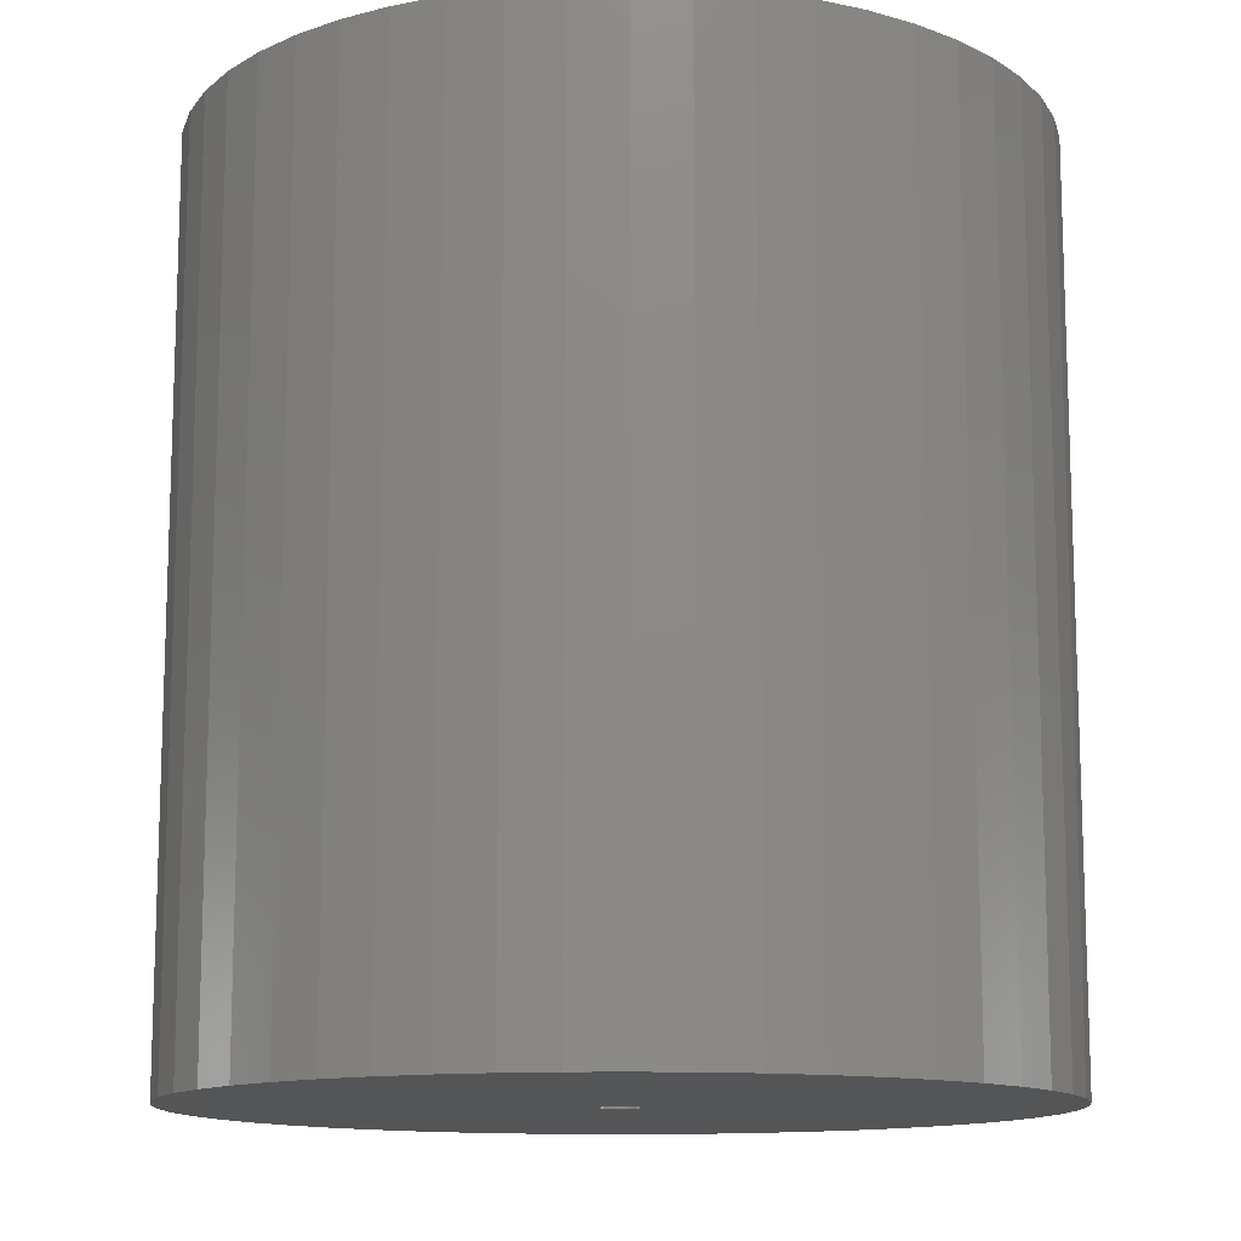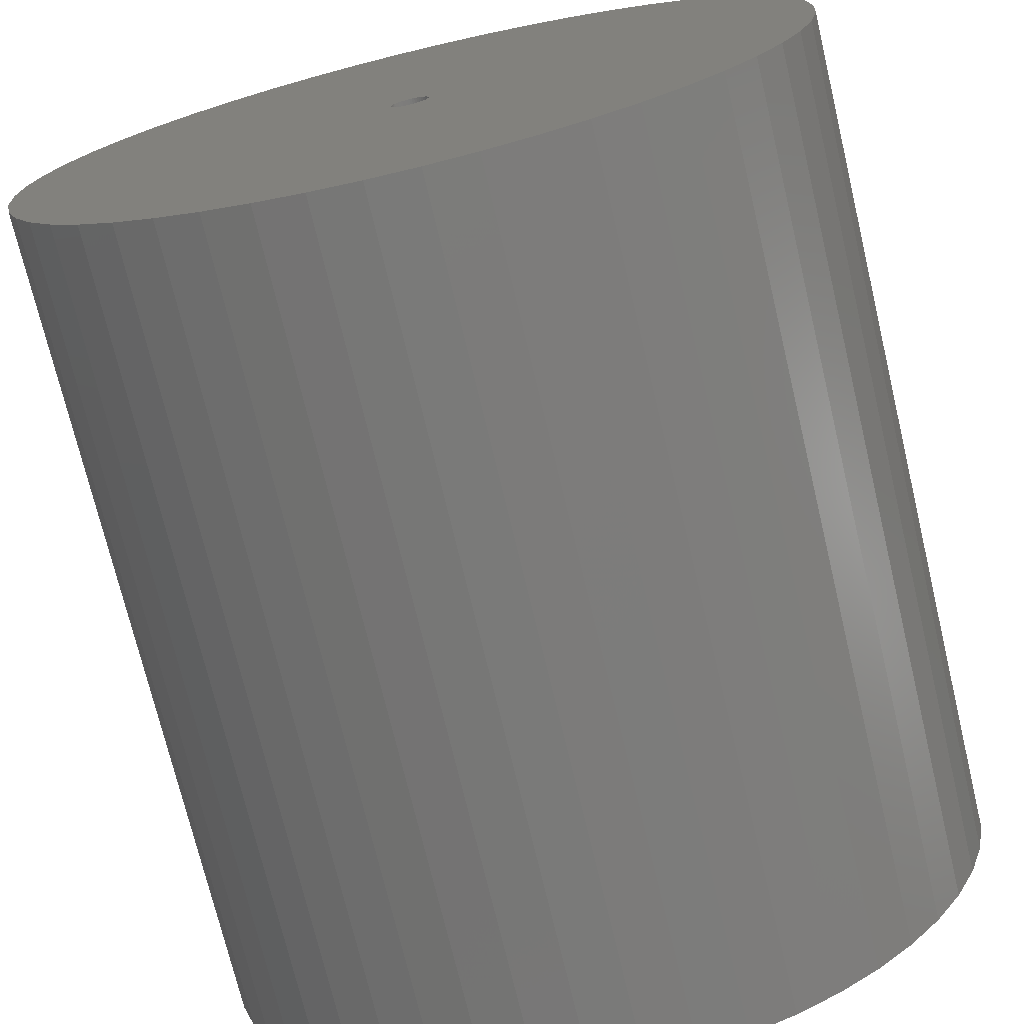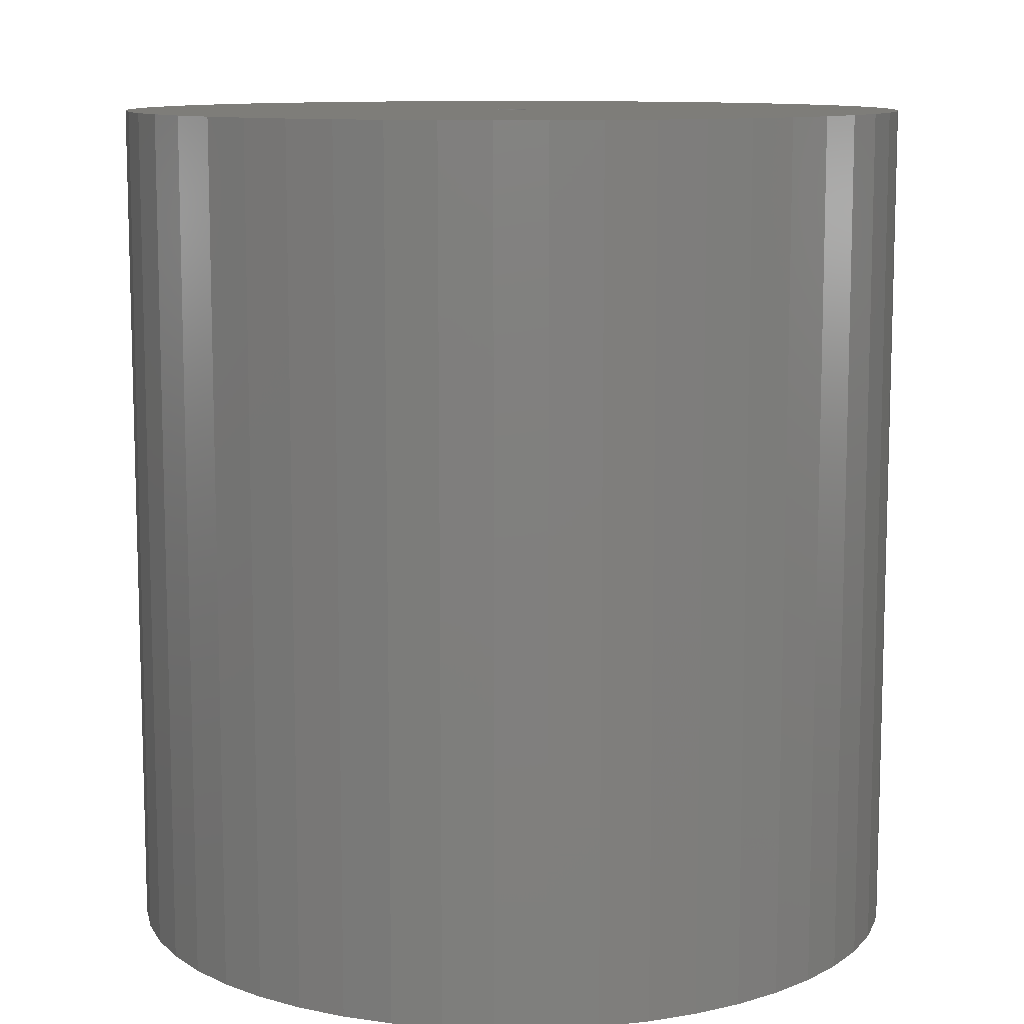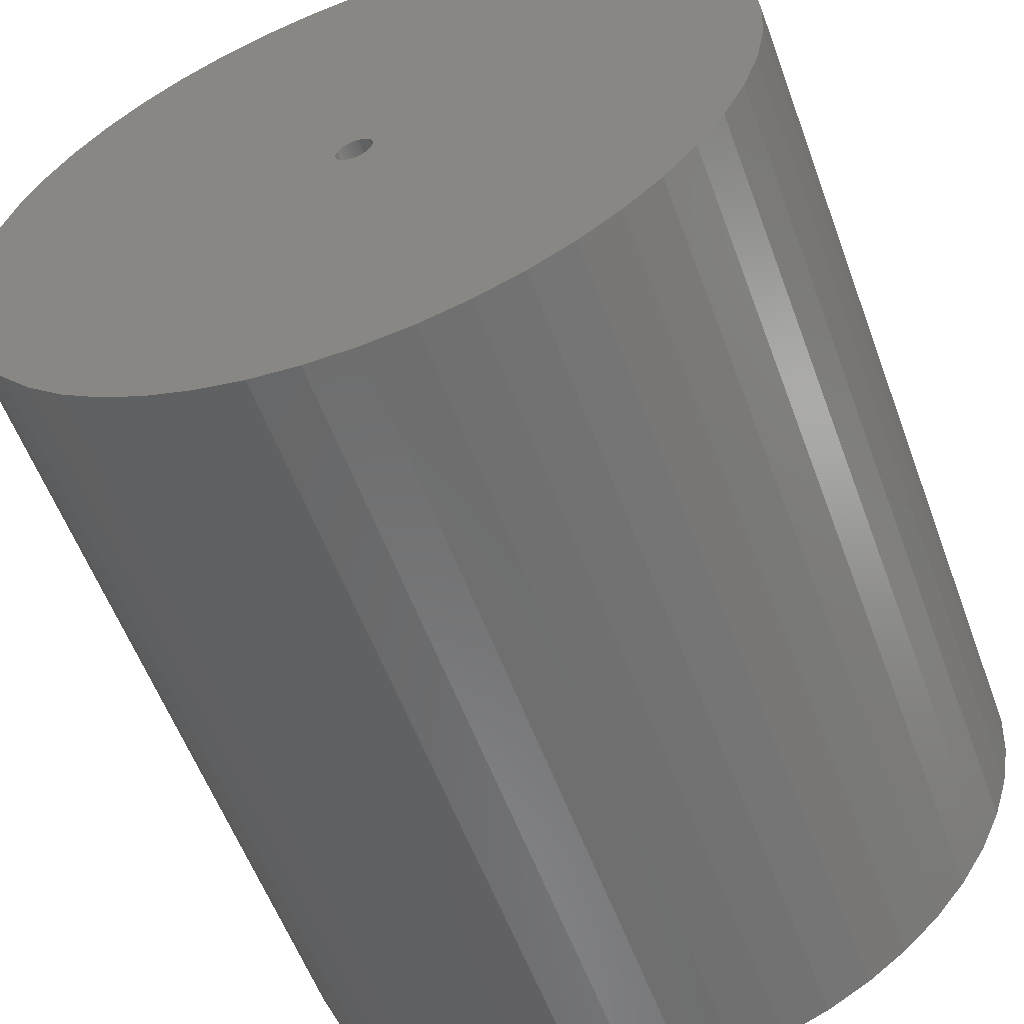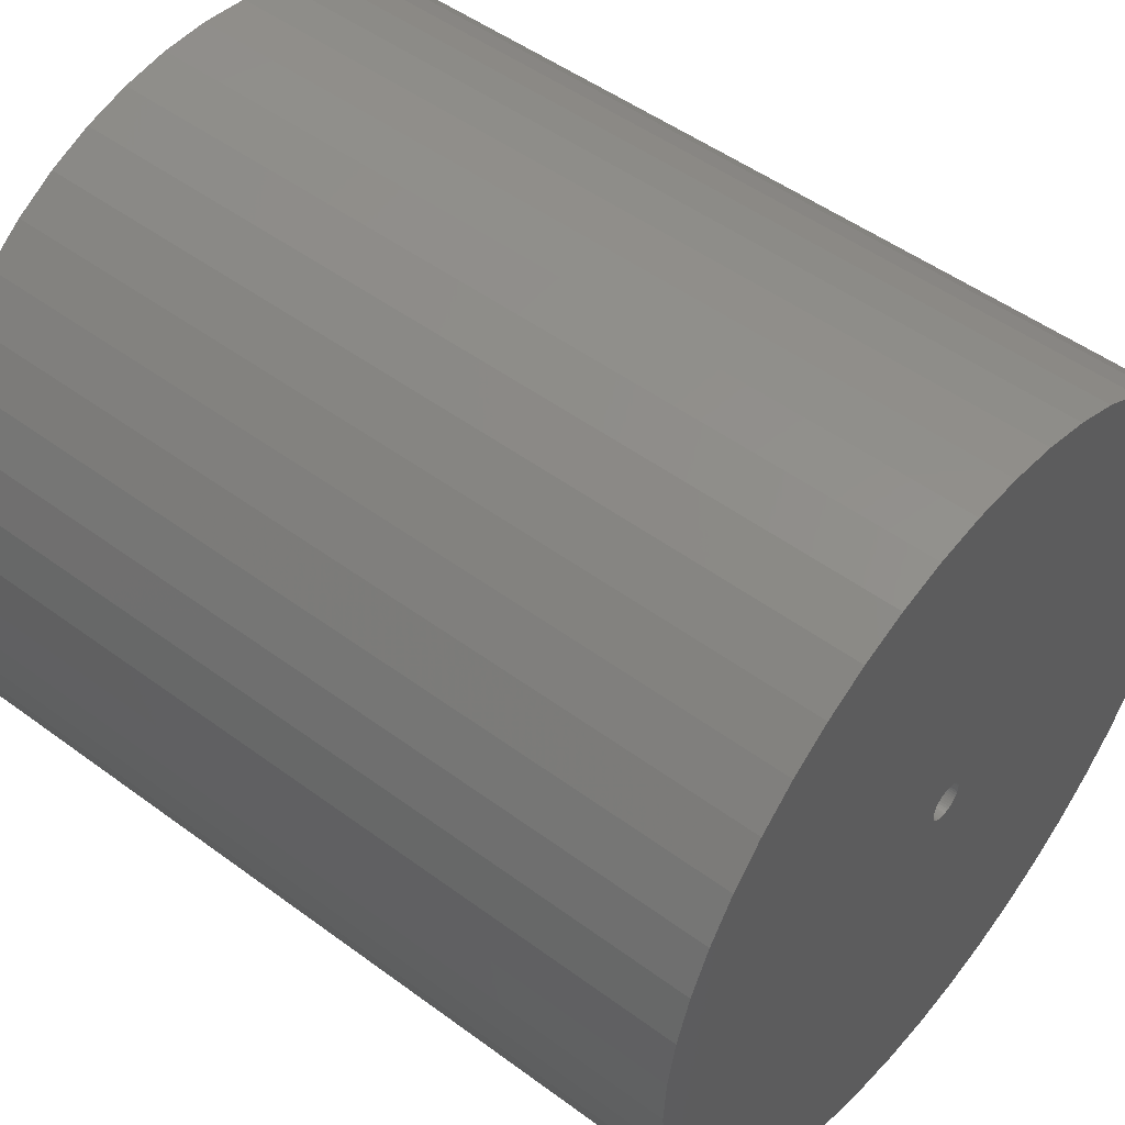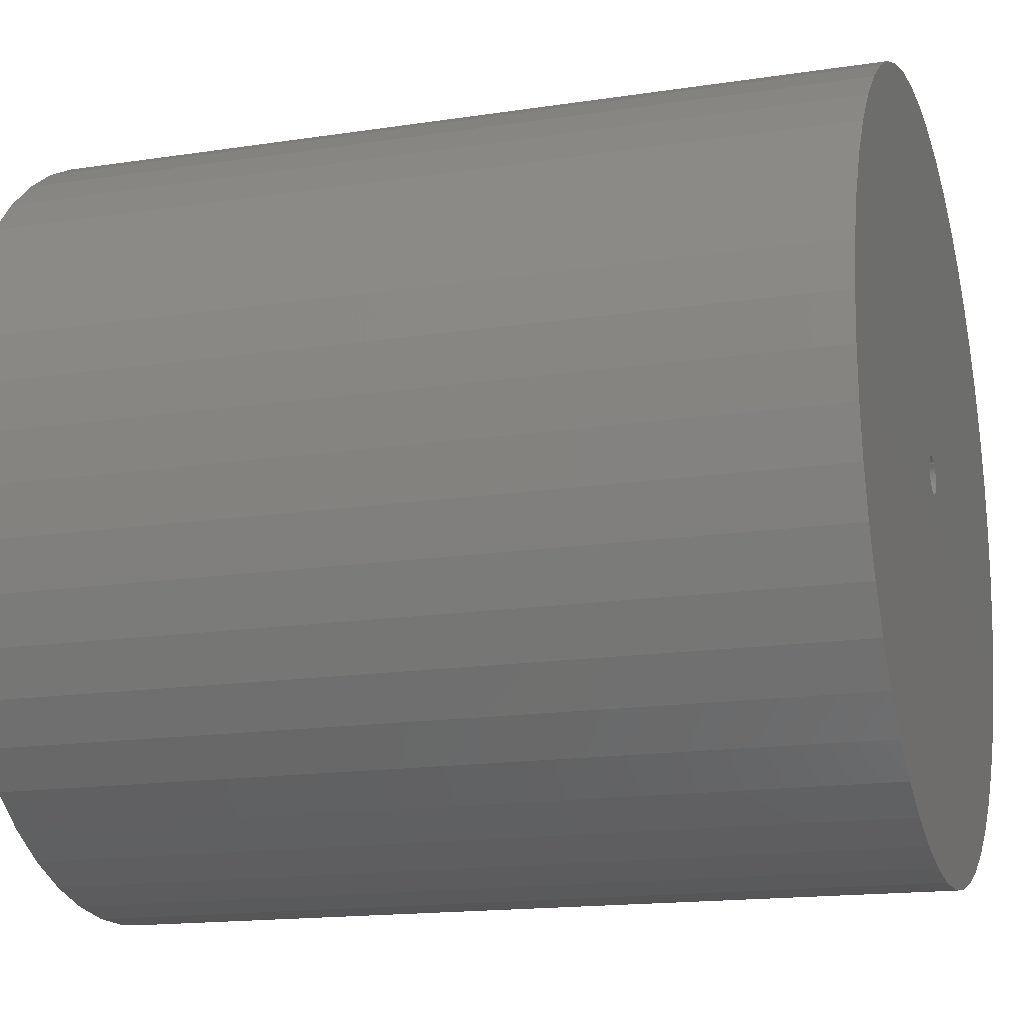
<metadata>
{"format":"stl","ext":"stl","renderer":"f3d","projection":"perspective","resolution":1024,"background":"white","views":[{"elev":-12.7,"azim":153.7,"up":"+Z"},{"elev":-72.9,"azim":-166.6,"up":"+Y"},{"elev":10.4,"azim":-166.8,"up":"+Z"},{"elev":-57.7,"azim":20.2,"up":"+Y"},{"elev":50.1,"azim":-50.9,"up":"+Y"},{"elev":-16.0,"azim":107.6,"up":"+Y"}]}
</metadata>
<code>
# stl→obj: 200 verts, 400 faces
v 21 0 22.5
v 20.83 2.632 -22.5
v 20.83 2.632 22.5
v 21 0 -22.5
v -21 0 -22.5
v -20.83 2.632 22.5
v -20.83 2.632 -22.5
v -21 0 22.5
v 1.319 20.96 -22.5
v -1.319 20.96 22.5
v 1.319 20.96 22.5
v -1.319 20.96 -22.5
v -1.319 -20.96 -22.5
v 1.319 -20.96 22.5
v -1.319 -20.96 22.5
v 1.319 -20.96 -22.5
v 15.31 14.38 -22.5
v 13.39 16.18 22.5
v 15.31 14.38 22.5
v 13.39 16.18 -22.5
v -13.39 16.18 -22.5
v -15.31 14.38 22.5
v -13.39 16.18 22.5
v -15.31 14.38 -22.5
v -6.489 19.97 -22.5
v -8.941 19 22.5
v -6.489 19.97 22.5
v -8.941 19 -22.5
v 16.99 -12.34 22.5
v 18.4 -10.12 -22.5
v 18.4 -10.12 22.5
v 16.99 -12.34 -22.5
v 19.53 7.731 22.5
v 18.4 10.12 -22.5
v 18.4 10.12 22.5
v 19.53 7.731 -22.5
v 20.34 5.222 -22.5
v 20.34 5.222 22.5
v 8.941 19 -22.5
v 6.489 19.97 22.5
v 8.941 19 22.5
v 6.489 19.97 -22.5
v 11.25 17.73 -22.5
v 11.25 17.73 22.5
v -19.53 7.731 -22.5
v -18.4 10.12 22.5
v -18.4 10.12 -22.5
v -19.53 7.731 22.5
v -20.34 5.222 -22.5
v -20.34 5.222 22.5
v -3.935 20.63 22.5
v -3.935 20.63 -22.5
v 3.935 -20.63 22.5
v 3.935 -20.63 -22.5
v 6.489 -19.97 -22.5
v 8.941 -19 22.5
v 6.489 -19.97 22.5
v 8.941 -19 -22.5
v 16.99 12.34 22.5
v 16.99 12.34 -22.5
v 3.935 20.63 22.5
v 3.935 20.63 -22.5
v -16.99 12.34 22.5
v -16.99 12.34 -22.5
v 1 0 22.5
v 0.9921 0.1253 22.5
v 20.83 -2.632 22.5
v 0.9686 0.2487 22.5
v 0.9921 -0.1253 22.5
v 0.9298 0.3681 22.5
v 20.34 -5.222 22.5
v 0.8763 0.4818 22.5
v 0.9686 -0.2487 22.5
v 0.809 0.5878 22.5
v 19.53 -7.731 22.5
v 0.729 0.6845 22.5
v 0.9298 -0.3681 22.5
v 0.6374 0.7705 22.5
v 0.5358 0.8443 22.5
v 0.8763 -0.4818 22.5
v 0.4258 0.9048 22.5
v 0.309 0.9511 22.5
v 0.809 -0.5878 22.5
v 0.1874 0.9823 22.5
v 15.31 -14.38 22.5
v 0.729 -0.6845 22.5
v 0.06279 0.998 22.5
v -0.06279 0.998 22.5
v -0.1874 0.9823 22.5
v -0.309 0.9511 22.5
v -0.4258 0.9048 22.5
v -0.5358 0.8443 22.5
v -11.25 17.73 22.5
v -0.6374 0.7705 22.5
v -0.729 0.6845 22.5
v 13.39 -16.18 22.5
v 0.6374 -0.7705 22.5
v 11.25 -17.73 22.5
v 0.5358 -0.8443 22.5
v 0.4258 -0.9048 22.5
v 0.309 -0.9511 22.5
v 0.1874 -0.9823 22.5
v 0.06279 -0.998 22.5
v -0.06279 -0.998 22.5
v -0.1874 -0.9823 22.5
v -3.935 -20.63 22.5
v -0.309 -0.9511 22.5
v -6.489 -19.97 22.5
v -0.4258 -0.9048 22.5
v -8.941 -19 22.5
v -0.5358 -0.8443 22.5
v -11.25 -17.73 22.5
v -0.6374 -0.7705 22.5
v -13.39 -16.18 22.5
v -0.729 -0.6845 22.5
v -15.31 -14.38 22.5
v -0.809 -0.5878 22.5
v -16.99 -12.34 22.5
v -0.8763 -0.4818 22.5
v -18.4 -10.12 22.5
v -0.9298 -0.3681 22.5
v -19.53 -7.731 22.5
v -0.9686 -0.2487 22.5
v -20.34 -5.222 22.5
v -0.9921 -0.1253 22.5
v -20.83 -2.632 22.5
v -1 0 22.5
v -0.809 0.5878 22.5
v -0.8763 0.4818 22.5
v -0.9298 0.3681 22.5
v -0.9686 0.2487 22.5
v -0.9921 0.1253 22.5
v -11.25 17.73 -22.5
v 20.83 -2.632 -22.5
v 11.25 -17.73 -22.5
v 13.39 -16.18 -22.5
v 15.31 -14.38 -22.5
v 20.34 -5.222 -22.5
v 1 0 -22.5
v 0.9921 -0.1253 -22.5
v 0.9686 -0.2487 -22.5
v 19.53 -7.731 -22.5
v 0.9921 0.1253 -22.5
v 0.9298 -0.3681 -22.5
v 0.8763 -0.4818 -22.5
v 0.9686 0.2487 -22.5
v 0.809 -0.5878 -22.5
v 0.729 -0.6845 -22.5
v 0.9298 0.3681 -22.5
v 0.6374 -0.7705 -22.5
v 0.5358 -0.8443 -22.5
v 0.8763 0.4818 -22.5
v 0.4258 -0.9048 -22.5
v 0.309 -0.9511 -22.5
v 0.809 0.5878 -22.5
v 0.1874 -0.9823 -22.5
v 0.729 0.6845 -22.5
v 0.06279 -0.998 -22.5
v -0.06279 -0.998 -22.5
v -0.1874 -0.9823 -22.5
v -3.935 -20.63 -22.5
v -0.309 -0.9511 -22.5
v -6.489 -19.97 -22.5
v -0.4258 -0.9048 -22.5
v -8.941 -19 -22.5
v -0.5358 -0.8443 -22.5
v -11.25 -17.73 -22.5
v -0.6374 -0.7705 -22.5
v -13.39 -16.18 -22.5
v -15.31 -14.38 -22.5
v -0.729 -0.6845 -22.5
v 0.6374 0.7705 -22.5
v 0.5358 0.8443 -22.5
v 0.4258 0.9048 -22.5
v 0.309 0.9511 -22.5
v 0.1874 0.9823 -22.5
v 0.06279 0.998 -22.5
v -0.06279 0.998 -22.5
v -0.1874 0.9823 -22.5
v -0.309 0.9511 -22.5
v -0.4258 0.9048 -22.5
v -0.5358 0.8443 -22.5
v -0.6374 0.7705 -22.5
v -0.729 0.6845 -22.5
v -0.809 0.5878 -22.5
v -0.8763 0.4818 -22.5
v -0.9298 0.3681 -22.5
v -0.9686 0.2487 -22.5
v -0.9921 0.1253 -22.5
v -1 0 -22.5
v -0.809 -0.5878 -22.5
v -16.99 -12.34 -22.5
v -0.8763 -0.4818 -22.5
v -18.4 -10.12 -22.5
v -0.9298 -0.3681 -22.5
v -19.53 -7.731 -22.5
v -0.9686 -0.2487 -22.5
v -20.34 -5.222 -22.5
v -0.9921 -0.1253 -22.5
v -20.83 -2.632 -22.5
f 1 2 3
f 2 1 4
f 5 6 7
f 6 5 8
f 9 10 11
f 10 9 12
f 13 14 15
f 14 13 16
f 17 18 19
f 18 17 20
f 21 22 23
f 22 21 24
f 25 26 27
f 26 25 28
f 29 30 31
f 30 29 32
f 33 34 35
f 34 33 36
f 3 37 38
f 37 3 2
f 39 40 41
f 40 39 42
f 43 41 44
f 41 43 39
f 45 46 47
f 46 45 48
f 49 48 45
f 48 49 50
f 12 51 10
f 51 12 52
f 16 53 14
f 53 16 54
f 55 56 57
f 56 55 58
f 38 36 33
f 36 38 37
f 59 17 19
f 17 59 60
f 35 60 59
f 60 35 34
f 42 61 40
f 61 42 62
f 62 11 61
f 11 62 9
f 20 44 18
f 44 20 43
f 47 63 64
f 63 47 46
f 64 22 24
f 22 64 63
f 7 50 49
f 50 7 6
f 65 1 3
f 66 3 38
f 1 65 67
f 68 38 33
f 69 67 65
f 70 33 35
f 67 69 71
f 72 35 59
f 73 71 69
f 74 59 19
f 71 73 75
f 76 19 18
f 77 75 73
f 78 18 44
f 75 77 31
f 79 44 41
f 80 31 77
f 81 41 40
f 31 80 29
f 82 40 61
f 83 29 80
f 84 61 11
f 29 83 85
f 86 85 83
f 3 66 65
f 38 68 66
f 33 70 68
f 35 72 70
f 59 74 72
f 19 76 74
f 18 78 76
f 44 79 78
f 41 81 79
f 40 82 81
f 61 84 82
f 11 87 84
f 11 88 87
f 10 88 11
f 88 10 89
f 51 89 10
f 89 51 90
f 27 90 51
f 90 27 91
f 26 91 27
f 91 26 92
f 93 92 26
f 92 93 94
f 23 94 93
f 22 95 23
f 94 23 95
f 85 86 96
f 97 96 86
f 96 97 98
f 99 98 97
f 98 99 56
f 100 56 99
f 56 100 57
f 101 57 100
f 57 101 53
f 102 53 101
f 53 102 14
f 103 14 102
f 104 14 103
f 15 104 105
f 106 105 107
f 108 107 109
f 110 109 111
f 112 111 113
f 114 113 115
f 116 115 117
f 118 117 119
f 120 119 121
f 122 121 123
f 124 123 125
f 104 15 14
f 126 125 127
f 95 22 128
f 63 128 22
f 105 106 15
f 128 63 129
f 107 108 106
f 46 129 63
f 109 110 108
f 129 46 130
f 111 112 110
f 48 130 46
f 113 114 112
f 130 48 131
f 115 116 114
f 50 131 48
f 117 118 116
f 131 50 132
f 119 120 118
f 6 132 50
f 121 122 120
f 132 6 127
f 123 124 122
f 8 127 6
f 125 126 124
f 127 8 126
f 28 93 26
f 93 28 133
f 133 23 93
f 23 133 21
f 52 27 51
f 27 52 25
f 67 4 1
f 4 67 134
f 58 98 56
f 98 58 135
f 136 85 96
f 85 136 137
f 71 134 67
f 134 71 138
f 139 4 134
f 140 134 138
f 4 139 2
f 141 138 142
f 143 2 139
f 144 142 30
f 2 143 37
f 145 30 32
f 146 37 143
f 147 32 137
f 37 146 36
f 148 137 136
f 149 36 146
f 150 136 135
f 36 149 34
f 151 135 58
f 152 34 149
f 153 58 55
f 34 152 60
f 154 55 54
f 155 60 152
f 156 54 16
f 60 155 17
f 157 17 155
f 134 140 139
f 138 141 140
f 142 144 141
f 30 145 144
f 32 147 145
f 137 148 147
f 136 150 148
f 135 151 150
f 58 153 151
f 55 154 153
f 54 156 154
f 16 158 156
f 16 159 158
f 13 159 16
f 159 13 160
f 161 160 13
f 160 161 162
f 163 162 161
f 162 163 164
f 165 164 163
f 164 165 166
f 167 166 165
f 166 167 168
f 169 168 167
f 170 171 169
f 168 169 171
f 17 157 20
f 172 20 157
f 20 172 43
f 173 43 172
f 43 173 39
f 174 39 173
f 39 174 42
f 175 42 174
f 42 175 62
f 176 62 175
f 62 176 9
f 177 9 176
f 178 9 177
f 12 178 179
f 52 179 180
f 25 180 181
f 28 181 182
f 133 182 183
f 21 183 184
f 24 184 185
f 64 185 186
f 47 186 187
f 45 187 188
f 49 188 189
f 178 12 9
f 7 189 190
f 171 170 191
f 192 191 170
f 179 52 12
f 191 192 193
f 180 25 52
f 194 193 192
f 181 28 25
f 193 194 195
f 182 133 28
f 196 195 194
f 183 21 133
f 195 196 197
f 184 24 21
f 198 197 196
f 185 64 24
f 197 198 199
f 186 47 64
f 200 199 198
f 187 45 47
f 199 200 190
f 188 49 45
f 5 190 200
f 189 7 49
f 190 5 7
f 31 142 75
f 142 31 30
f 85 32 29
f 32 85 137
f 170 114 116
f 114 170 169
f 192 120 194
f 120 192 118
f 196 124 198
f 124 196 122
f 54 57 53
f 57 54 55
f 135 96 98
f 96 135 136
f 75 138 71
f 138 75 142
f 161 15 106
f 15 161 13
f 165 108 110
f 108 165 163
f 170 118 192
f 118 170 116
f 194 122 196
f 122 194 120
f 198 126 200
f 126 198 124
f 200 8 5
f 8 200 126
f 163 106 108
f 106 163 161
f 167 110 112
f 110 167 165
f 169 112 114
f 112 169 167
f 139 66 143
f 66 139 65
f 127 189 132
f 189 127 190
f 178 87 88
f 87 178 177
f 158 104 103
f 104 158 159
f 148 97 86
f 97 148 150
f 172 76 78
f 76 172 157
f 184 94 95
f 94 184 183
f 181 90 91
f 90 181 180
f 149 72 152
f 72 149 70
f 143 68 146
f 68 143 66
f 175 81 82
f 81 175 174
f 173 78 79
f 78 173 172
f 130 186 129
f 186 130 187
f 129 185 128
f 185 129 186
f 131 187 130
f 187 131 188
f 182 91 92
f 91 182 181
f 180 89 90
f 89 180 179
f 144 73 141
f 73 144 77
f 156 103 102
f 103 156 158
f 146 70 149
f 70 146 68
f 155 76 157
f 76 155 74
f 152 74 155
f 74 152 72
f 176 82 84
f 82 176 175
f 177 84 87
f 84 177 176
f 174 79 81
f 79 174 173
f 128 184 95
f 184 128 185
f 132 188 131
f 188 132 189
f 183 92 94
f 92 183 182
f 179 88 89
f 88 179 178
f 141 69 140
f 69 141 73
f 162 109 107
f 109 162 164
f 117 193 119
f 193 117 191
f 119 195 121
f 195 119 193
f 151 100 99
f 100 151 153
f 153 101 100
f 101 153 154
f 148 83 147
f 83 148 86
f 145 77 144
f 77 145 80
f 140 65 139
f 65 140 69
f 121 197 123
f 197 121 195
f 125 190 127
f 190 125 199
f 150 99 97
f 99 150 151
f 154 102 101
f 102 154 156
f 147 80 145
f 80 147 83
f 164 111 109
f 111 164 166
f 160 107 105
f 107 160 162
f 115 191 117
f 191 115 171
f 123 199 125
f 199 123 197
f 168 115 113
f 115 168 171
f 166 113 111
f 113 166 168
f 159 105 104
f 105 159 160

</code>
